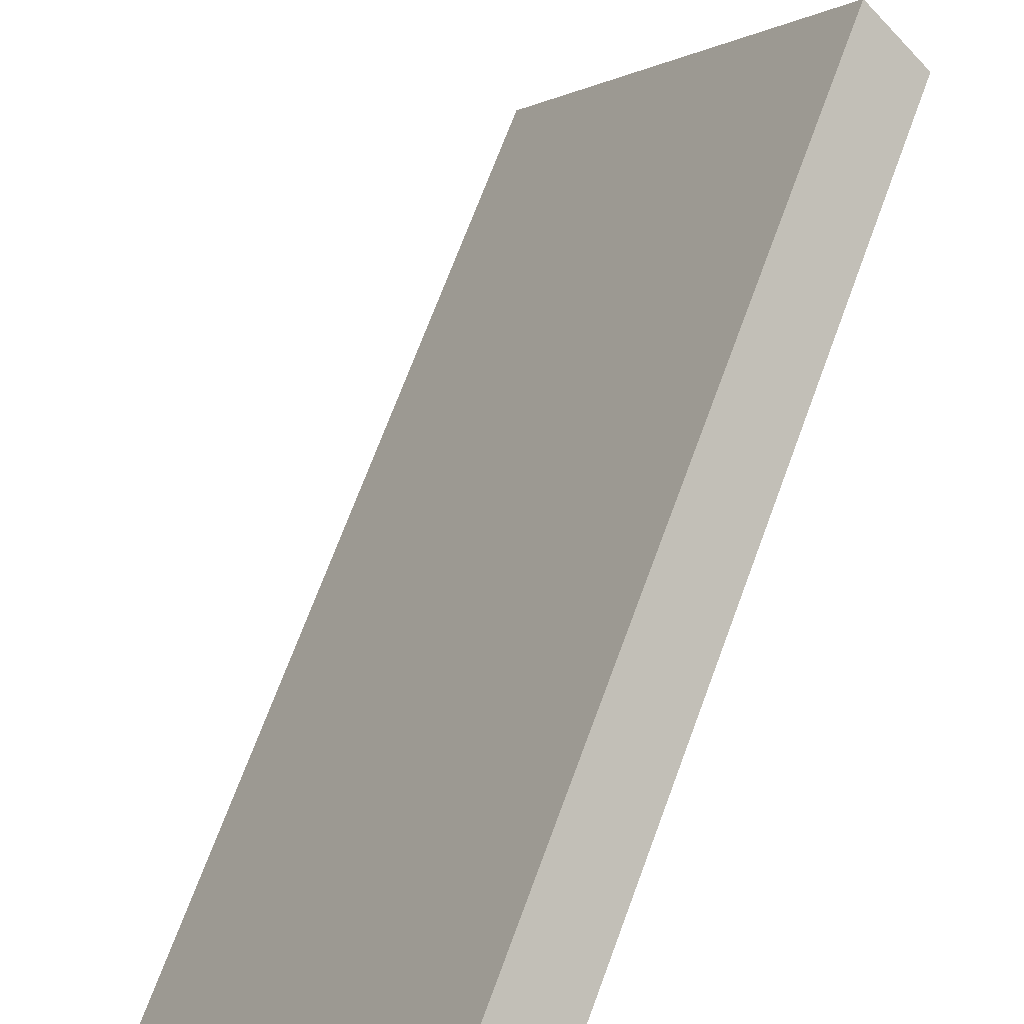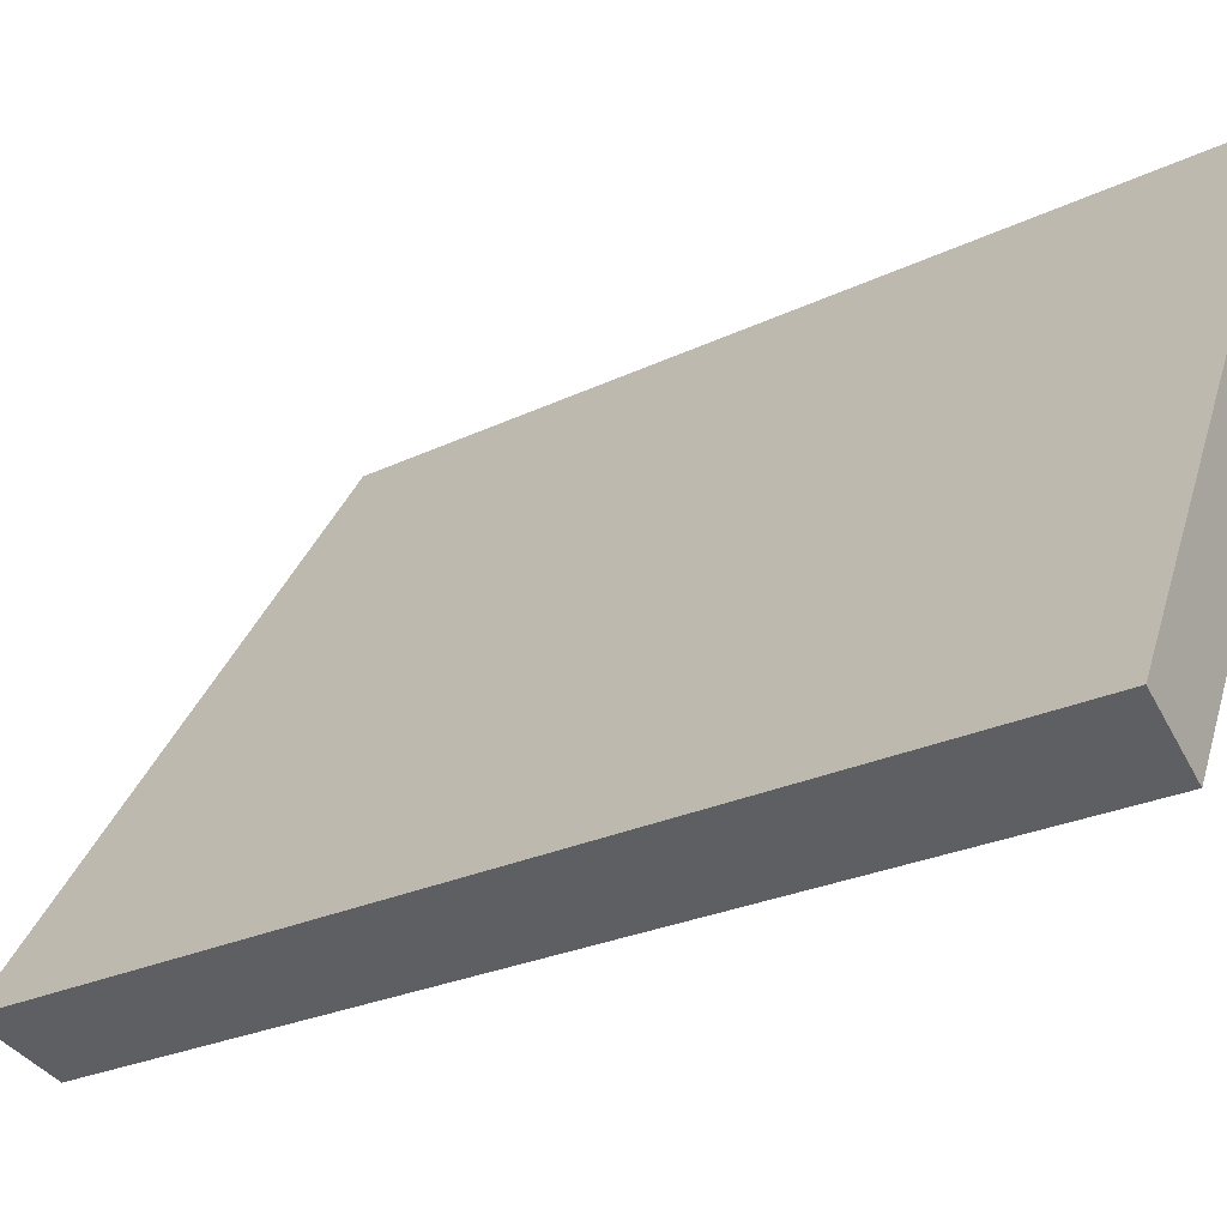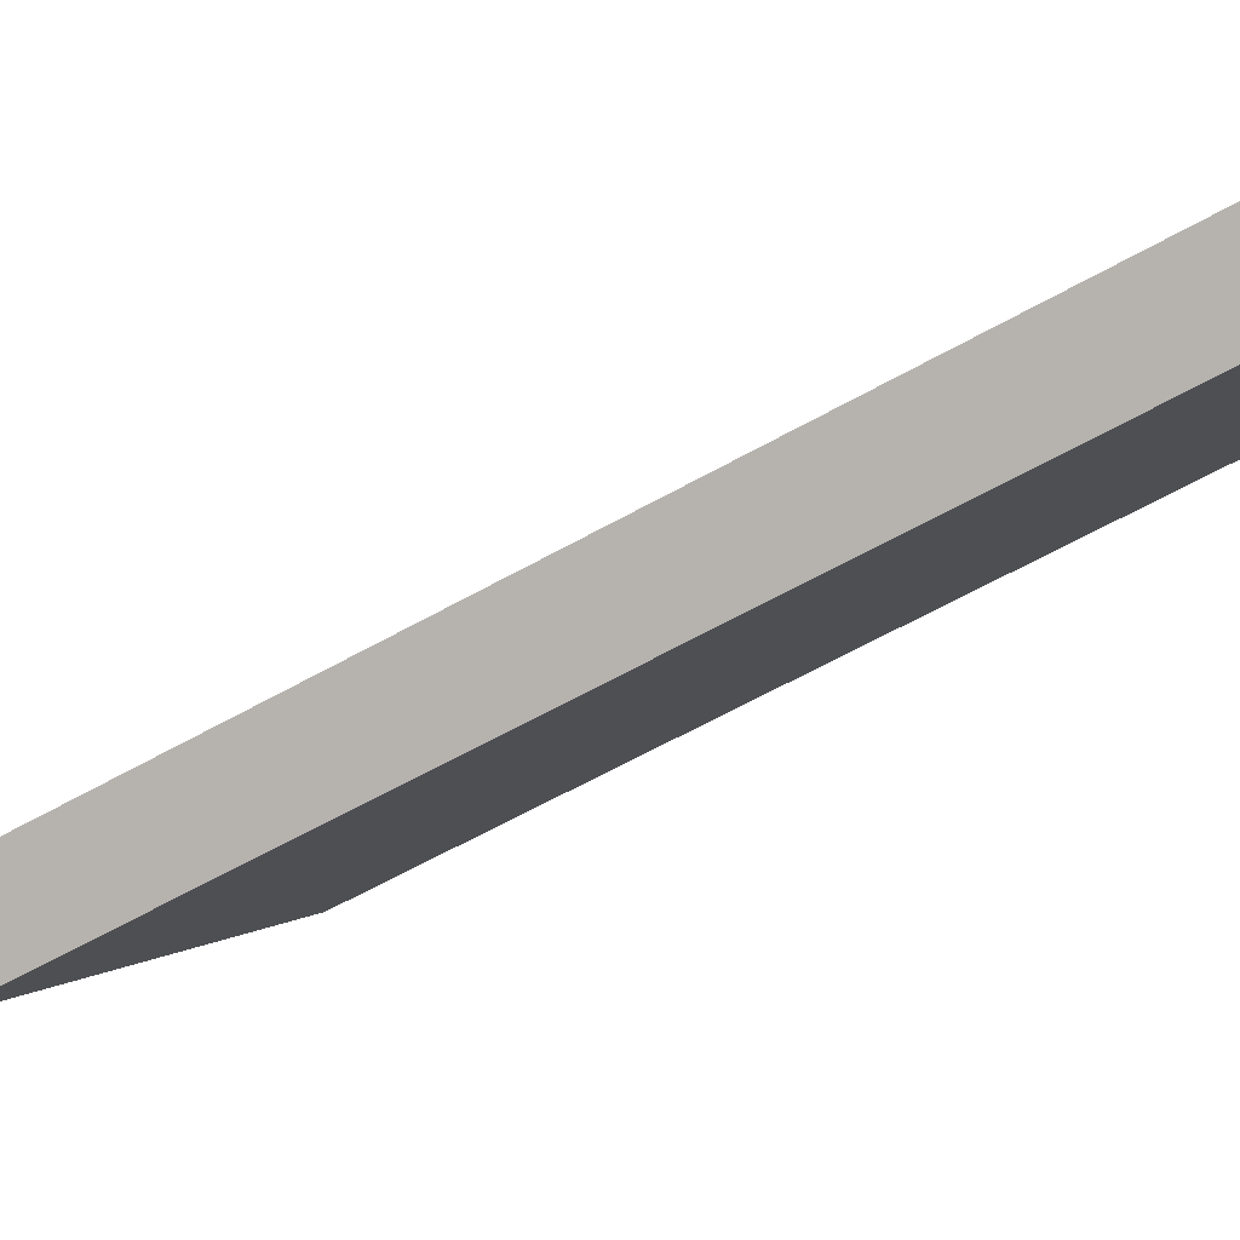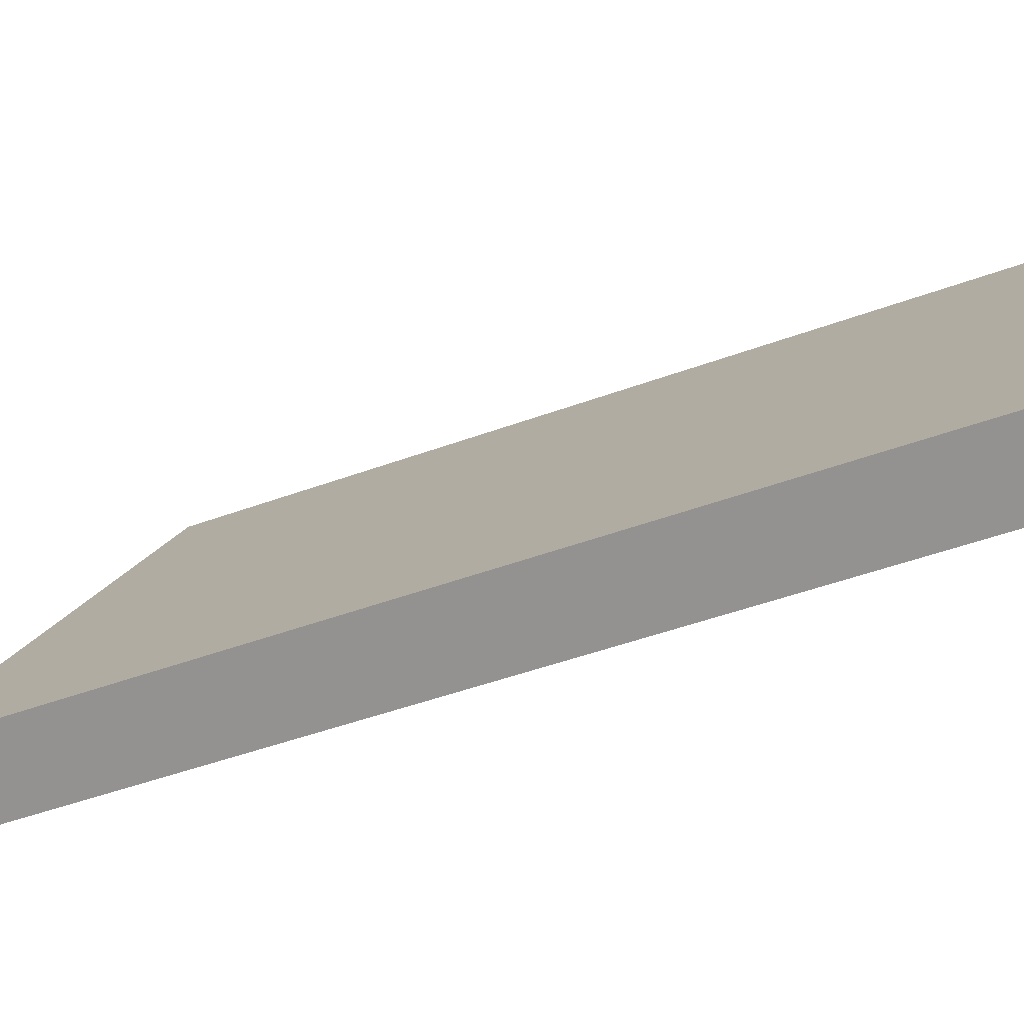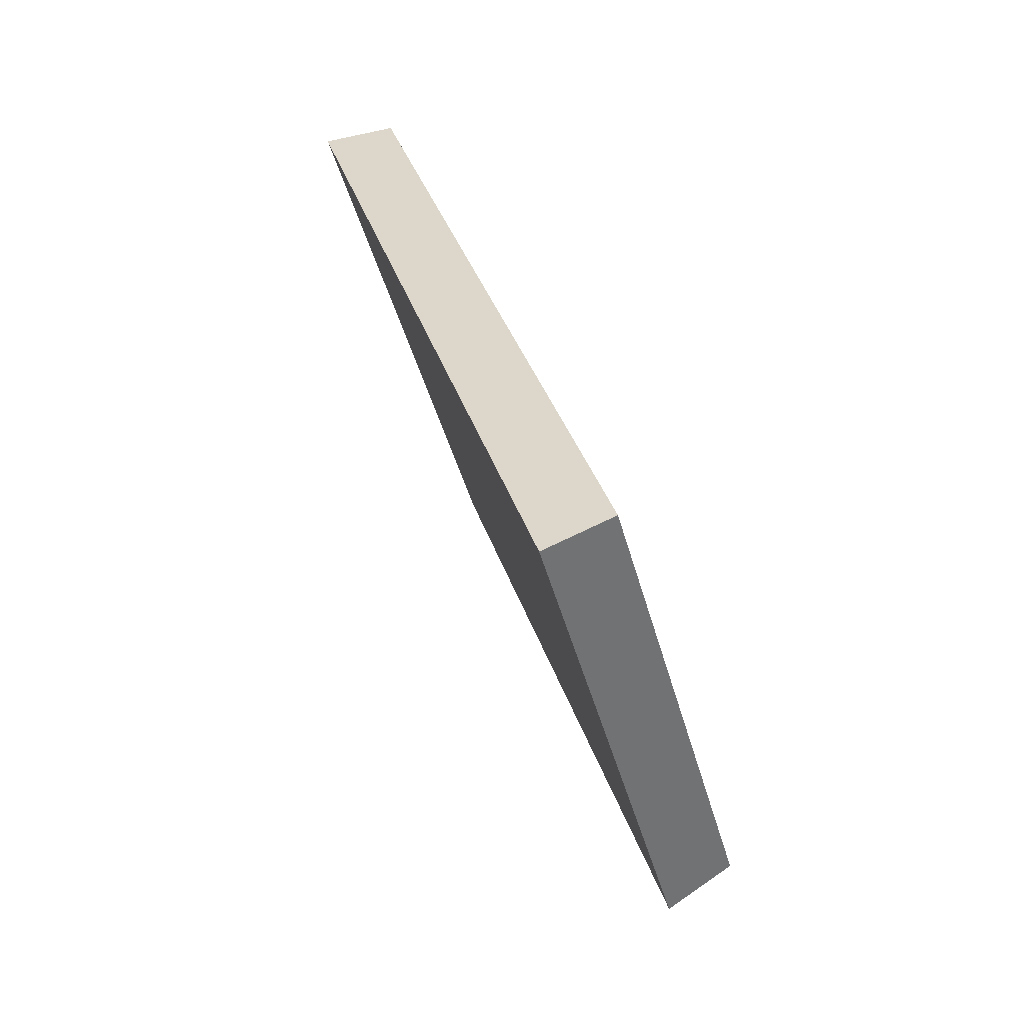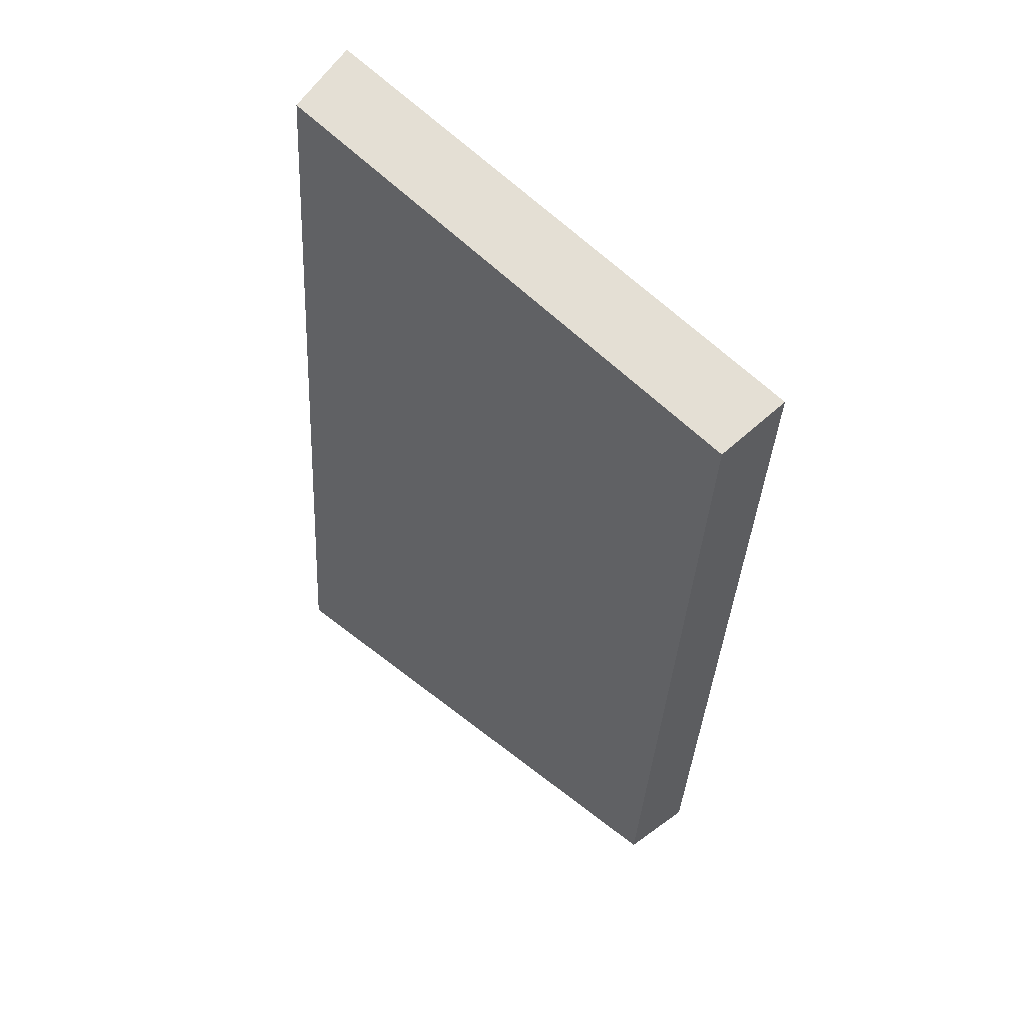
<metadata>
{"format":"obj","ext":"obj","renderer":"f3d","projection":"perspective","resolution":1024,"background":"white","views":[{"elev":69.8,"azim":4.1,"up":"+Y"},{"elev":-22.0,"azim":-64.5,"up":"+Y"},{"elev":-62.2,"azim":-76.4,"up":"+Y"},{"elev":-45.0,"azim":-82.7,"up":"+Y"},{"elev":-60.6,"azim":-13.7,"up":"+Z"},{"elev":70.6,"azim":100.9,"up":"+Z"}]}
</metadata>
<code>
v 2.071 0.09169 2.696
v 2.077 0.09169 2.675
v 2.083 0.1026 2.678
v 2.078 0.1026 2.696
v 2.082 0.1038 2.677
v 2.083 0.1026 2.678
v 2.077 0.09169 2.675
v 2.075 0.09248 2.674
v 2.076 0.1038 2.696
v 2.078 0.1026 2.696
v 2.083 0.1026 2.678
v 2.082 0.1038 2.677
v 2.075 0.09248 2.674
v 2.077 0.09169 2.675
v 2.071 0.09169 2.696
v 2.069 0.09248 2.695
v 2.069 0.09248 2.695
v 2.071 0.09169 2.696
v 2.078 0.1026 2.696
v 2.076 0.1038 2.696
v 2.076 0.1038 2.696
v 2.082 0.1038 2.677
v 2.075 0.09248 2.674
v 2.069 0.09248 2.695
f 1 2 3
f 1 3 4
f 5 6 7
f 5 7 8
f 9 10 11
f 9 11 12
f 13 14 15
f 13 15 16
f 17 18 19
f 17 19 20
f 21 22 23
f 21 23 24

</code>
